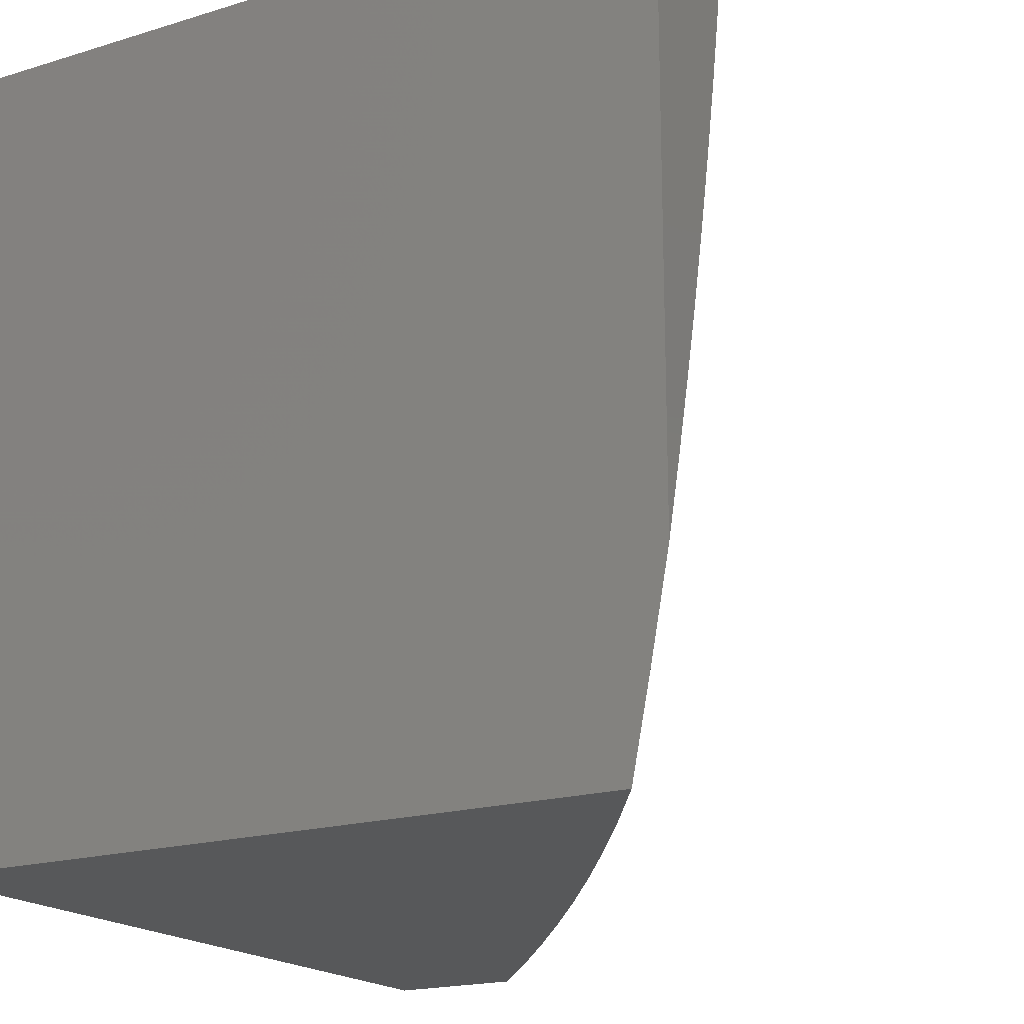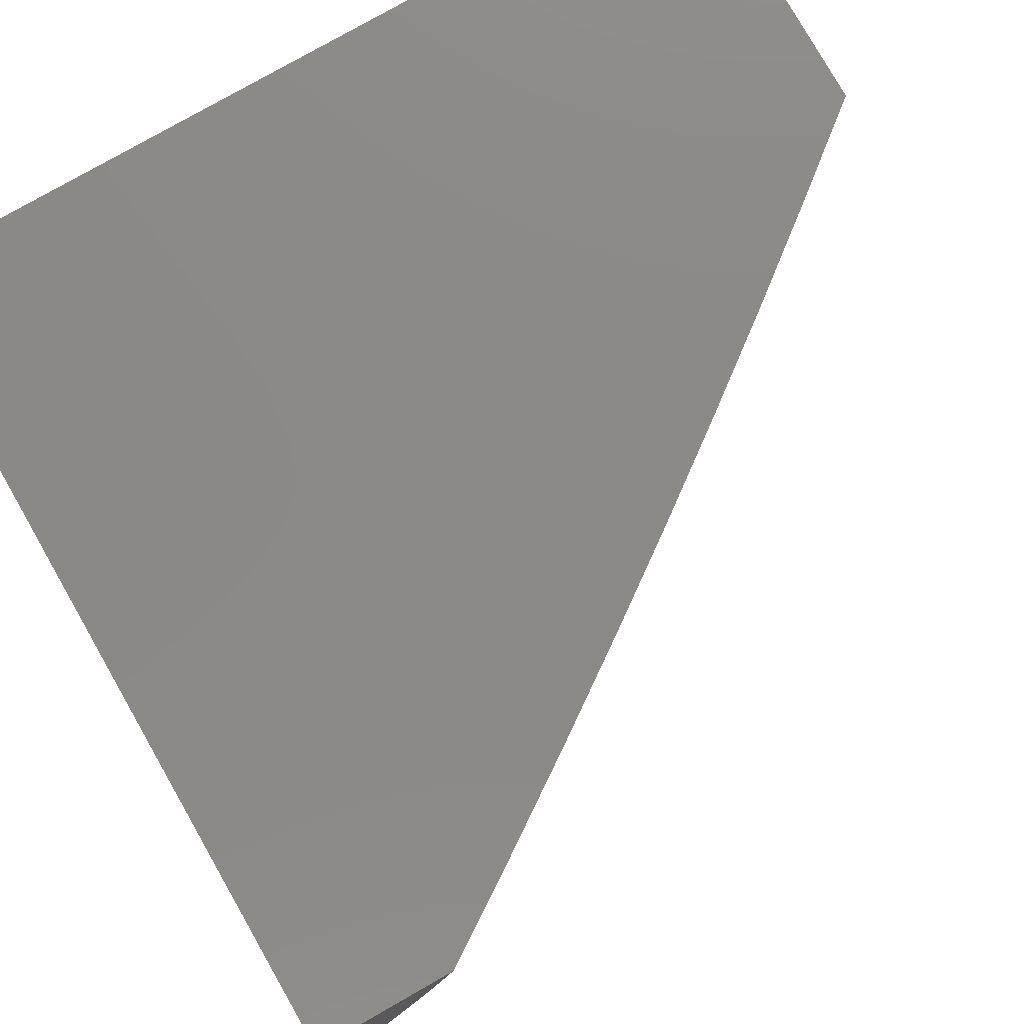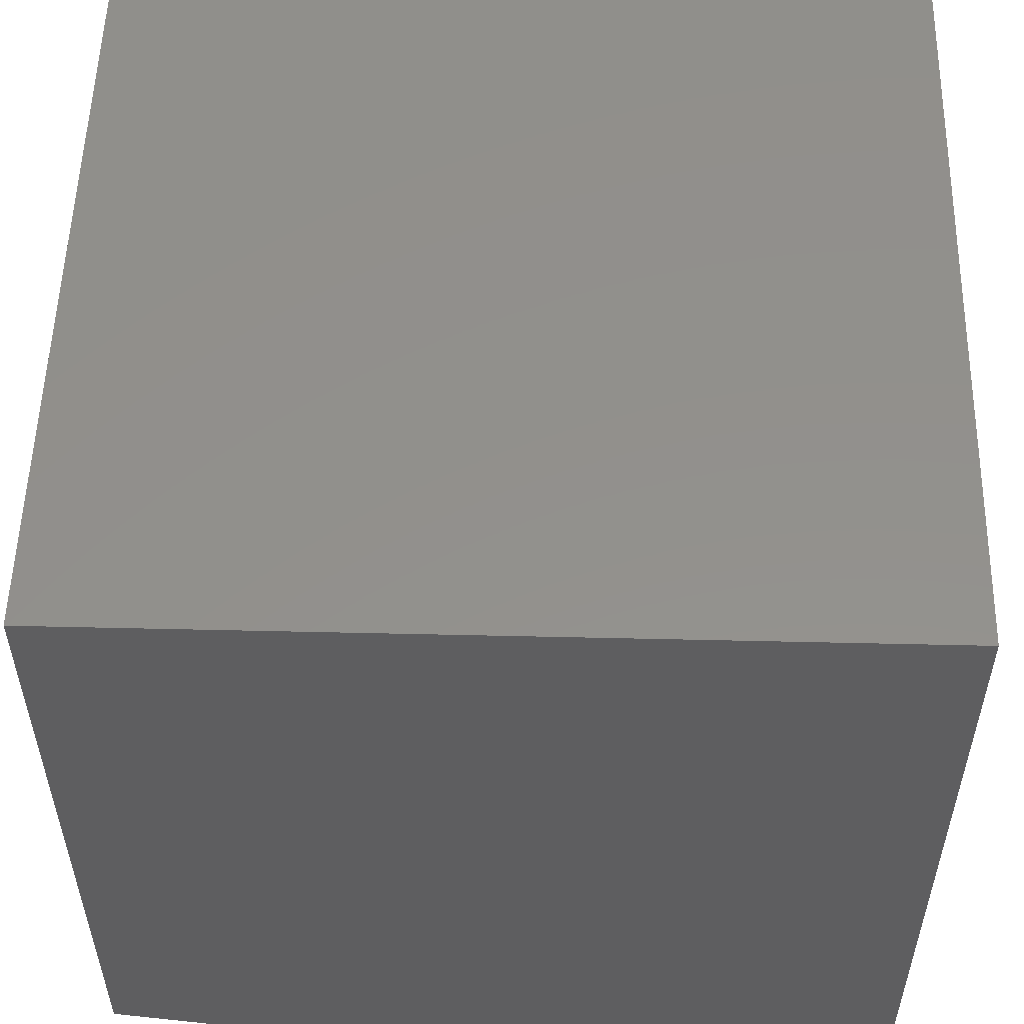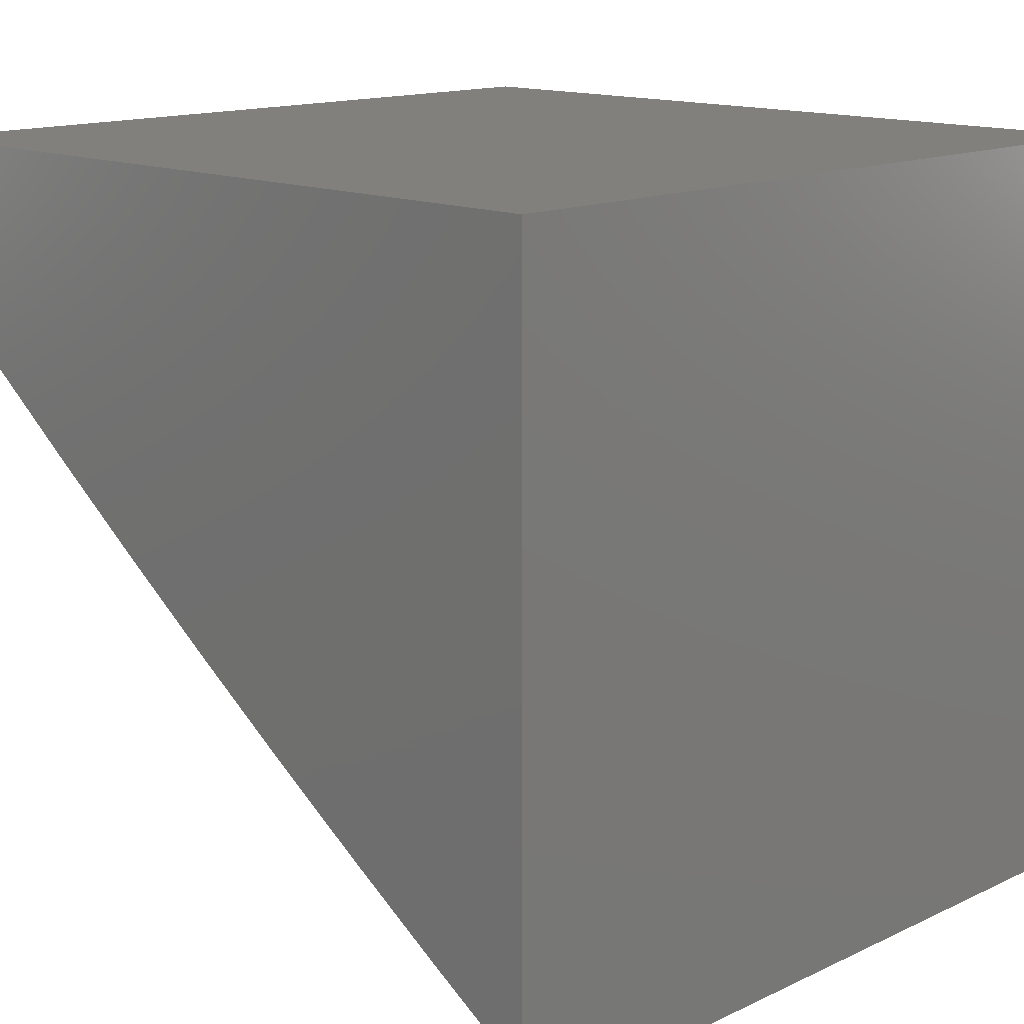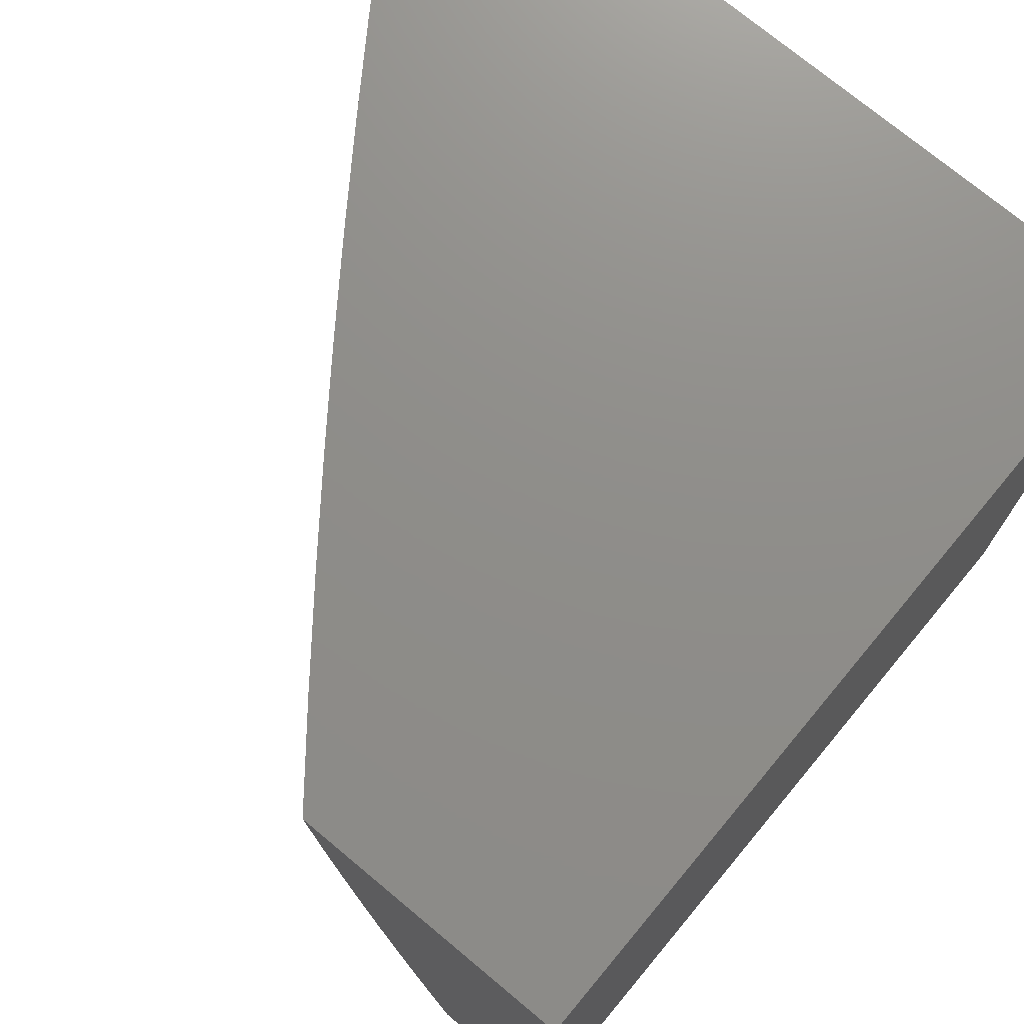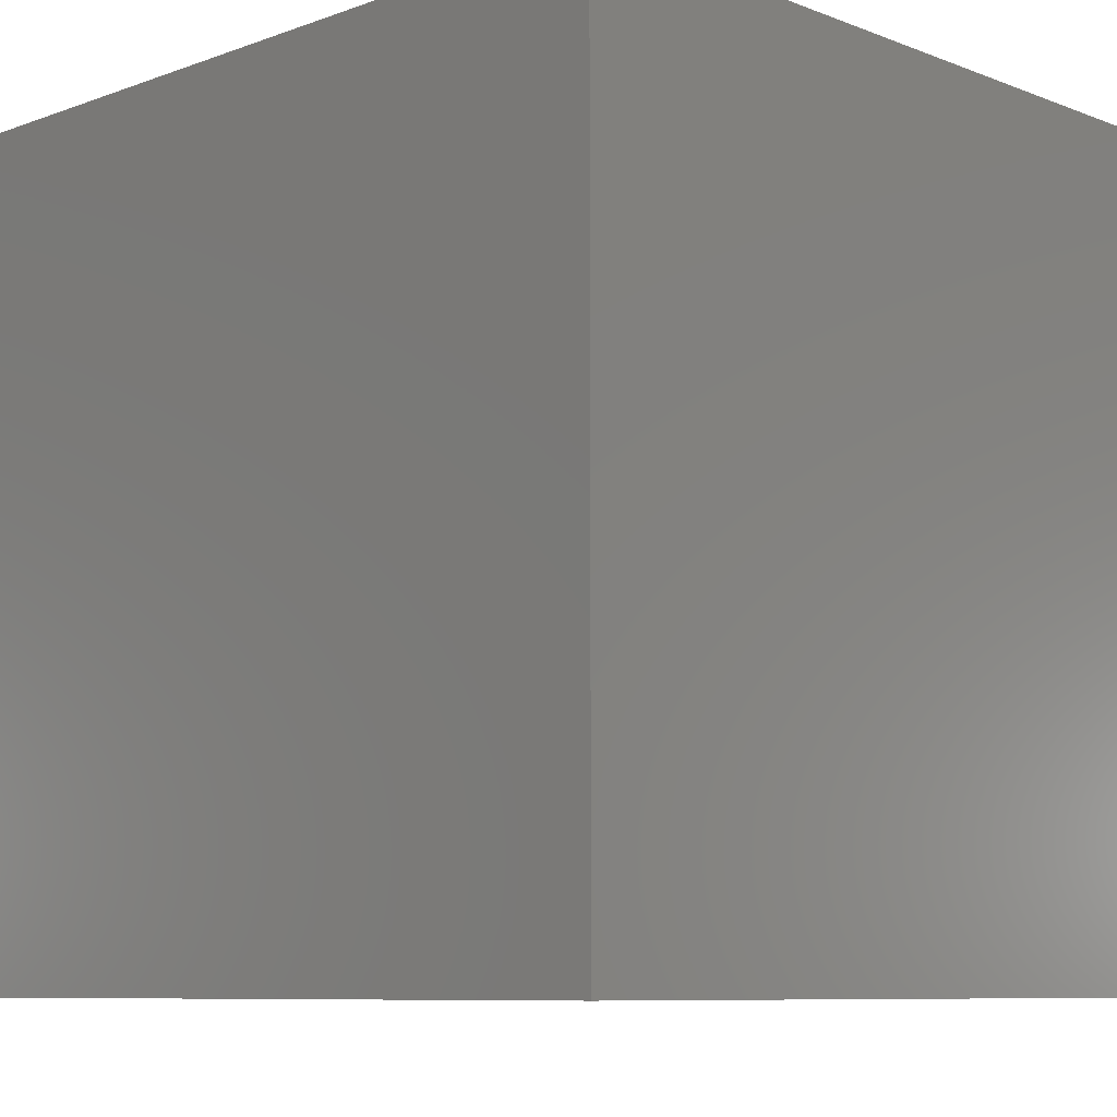
<metadata>
{"format":"stl","ext":"stl","renderer":"f3d","projection":"perspective","resolution":1024,"background":"white","views":[{"elev":-18.7,"azim":-59.6,"up":"+Z"},{"elev":78.9,"azim":-29.7,"up":"+Z"},{"elev":53.8,"azim":-88.6,"up":"+Y"},{"elev":14.2,"azim":-135.8,"up":"+Y"},{"elev":73.8,"azim":129.8,"up":"+Z"},{"elev":-8.5,"azim":-135.8,"up":"+Z"}]}
</metadata>
<code>
# stl→obj: 140 verts, 276 faces
v 6.162 -8.945 -1
v 6 -8.945 -1
v 6.146 -8.945 -1.096
v 6.13 -8.945 -1.191
v 6.111 -8.945 -1.286
v 6.092 -8.945 -1.381
v 6.071 -8.945 -1.476
v 6.049 -8.945 -1.57
v 6.025 -8.945 -1.664
v 6 -8.945 -1.758
v 7 -8.32 -1.126
v 7 -8.335 -1
v 6.951 -8.36 -1.124
v 6.898 -8.415 -1
v 6.888 -8.409 -1.124
v 6.825 -8.458 -1.124
v 6.817 -8.449 -1.248
v 6.754 -8.497 -1.248
v 6.745 -8.487 -1.373
v 6.682 -8.535 -1.373
v 6.672 -8.523 -1.498
v 6.608 -8.57 -1.498
v 6.598 -8.557 -1.623
v 6.534 -8.604 -1.623
v 6.523 -8.59 -1.748
v 6.459 -8.636 -1.748
v 6.448 -8.62 -1.874
v 6.383 -8.666 -1.874
v 6.385 -8.64 -2
v 6.318 -8.711 -1.874
v 6.258 -8.728 -2
v 6.253 -8.756 -1.874
v 6.188 -8.8 -1.874
v 6.264 -8.772 -1.748
v 6.199 -8.816 -1.748
v 6.275 -8.786 -1.623
v 6.209 -8.831 -1.623
v 6.284 -8.8 -1.498
v 6.219 -8.844 -1.498
v 6.293 -8.812 -1.373
v 6.227 -8.857 -1.373
v 6.301 -8.823 -1.248
v 6.235 -8.868 -1.248
v 6.308 -8.833 -1.124
v 6.242 -8.878 -1.124
v 6.269 -8.873 -1
v 6.796 -8.495 -1
v 6.761 -8.507 -1.124
v 6.69 -8.545 -1.248
v 6.618 -8.582 -1.373
v 6.544 -8.617 -1.498
v 6.47 -8.65 -1.623
v 6.395 -8.682 -1.748
v 6.692 -8.573 -1
v 6.698 -8.555 -1.124
v 6.626 -8.593 -1.248
v 6.553 -8.629 -1.373
v 6.48 -8.663 -1.498
v 6.405 -8.696 -1.623
v 6.33 -8.727 -1.748
v 6.634 -8.603 -1.124
v 6.588 -8.65 -1
v 6.569 -8.65 -1.124
v 6.504 -8.696 -1.124
v 6.497 -8.686 -1.248
v 6.432 -8.733 -1.248
v 6.424 -8.722 -1.373
v 6.359 -8.767 -1.373
v 6.35 -8.755 -1.498
v 6.483 -8.725 -1
v 6.439 -8.743 -1.124
v 6.367 -8.778 -1.248
v 6.376 -8.8 -1
v 6.374 -8.788 -1.124
v 6.176 -8.922 -1.124
v 6.169 -8.912 -1.248
v 6.095 -8.944 -1.373
v 6.161 -8.901 -1.373
v 6.086 -8.932 -1.498
v 6.153 -8.888 -1.498
v 6.077 -8.918 -1.623
v 6.143 -8.875 -1.623
v 6.067 -8.903 -1.748
v 6.133 -8.86 -1.748
v 6 -8.923 -1.879
v 6.056 -8.887 -1.874
v 6 -8.899 -2
v 6.129 -8.815 -2
v 6.122 -8.844 -1.874
v 6.51 -8.55 -2
v 6.512 -8.574 -1.874
v 6.587 -8.543 -1.748
v 6.662 -8.51 -1.623
v 6.736 -8.475 -1.498
v 6.809 -8.438 -1.373
v 6.88 -8.4 -1.248
v 6.576 -8.528 -1.874
v 6.635 -8.458 -2
v 6.639 -8.48 -1.874
v 6.702 -8.433 -1.874
v 6.714 -8.448 -1.748
v 6.777 -8.4 -1.748
v 6.789 -8.414 -1.623
v 6.851 -8.365 -1.623
v 6.862 -8.378 -1.498
v 6.924 -8.328 -1.498
v 6.934 -8.34 -1.373
v 6.996 -8.29 -1.373
v 7 -8.304 -1.252
v 7 -8.286 -1.377
v 6.987 -8.278 -1.498
v 7 -8.267 -1.502
v 6.976 -8.266 -1.623
v 7 -8.246 -1.627
v 6.964 -8.252 -1.748
v 7 -8.223 -1.752
v 6.952 -8.237 -1.874
v 7 -8.198 -1.876
v 7 -8.172 -2
v 6.88 -8.269 -2
v 6.89 -8.287 -1.874
v 6.828 -8.336 -1.874
v 6.902 -8.302 -1.748
v 6.84 -8.351 -1.748
v 6.914 -8.316 -1.623
v 6.758 -8.364 -2
v 6.765 -8.385 -1.874
v 6.943 -8.35 -1.248
v 6.871 -8.389 -1.373
v 6.799 -8.426 -1.498
v 6.726 -8.462 -1.623
v 6.651 -8.496 -1.748
v 6.562 -8.64 -1.248
v 6.489 -8.675 -1.373
v 6.415 -8.709 -1.498
v 6.34 -8.741 -1.623
v 6 -8 -1
v 7 -8 -1
v 7 -8 -2
v 6 -8 -2
f 1 2 3
f 3 2 4
f 4 2 5
f 5 2 6
f 6 2 7
f 7 2 8
f 8 2 9
f 9 2 10
f 11 12 13
f 13 12 14
f 13 14 15
f 15 14 16
f 15 16 17
f 17 16 18
f 17 18 19
f 19 18 20
f 19 20 21
f 21 20 22
f 21 22 23
f 23 22 24
f 23 24 25
f 25 24 26
f 25 26 27
f 27 26 28
f 27 28 29
f 29 28 30
f 29 30 31
f 31 30 32
f 31 32 33
f 33 32 34
f 33 34 35
f 35 34 36
f 35 36 37
f 37 36 38
f 37 38 39
f 39 38 40
f 39 40 41
f 41 40 42
f 41 42 43
f 43 42 44
f 43 44 45
f 45 44 46
f 45 46 1
f 14 47 16
f 16 47 48
f 16 48 18
f 18 48 49
f 18 49 20
f 20 49 50
f 20 50 22
f 22 50 51
f 22 51 24
f 24 51 52
f 24 52 26
f 26 52 53
f 26 53 28
f 28 53 30
f 47 54 48
f 48 54 55
f 48 55 49
f 49 55 56
f 49 56 50
f 50 56 57
f 50 57 51
f 51 57 58
f 51 58 52
f 52 58 59
f 52 59 53
f 53 59 60
f 53 60 30
f 30 60 32
f 55 54 61
f 61 54 62
f 61 62 63
f 63 62 64
f 63 64 65
f 65 64 66
f 65 66 67
f 67 66 68
f 67 68 69
f 69 68 38
f 69 38 36
f 62 70 64
f 64 70 71
f 64 71 66
f 66 71 72
f 66 72 68
f 68 72 40
f 68 40 38
f 70 73 71
f 71 73 74
f 71 74 72
f 72 74 42
f 72 42 40
f 74 73 44
f 44 73 46
f 1 3 45
f 45 3 75
f 45 75 76
f 76 75 4
f 76 4 5
f 3 4 75
f 6 77 5
f 5 77 78
f 5 78 76
f 76 78 43
f 76 43 45
f 6 7 77
f 77 7 79
f 77 79 78
f 78 79 80
f 78 80 41
f 41 80 39
f 7 8 79
f 79 8 81
f 79 81 80
f 80 81 82
f 80 82 39
f 39 82 37
f 8 9 81
f 81 9 83
f 81 83 82
f 82 83 84
f 82 84 37
f 37 84 35
f 9 10 83
f 83 10 85
f 83 85 86
f 86 85 87
f 86 87 88
f 31 33 88
f 88 33 89
f 88 89 86
f 86 89 84
f 86 84 83
f 29 90 27
f 27 90 91
f 27 91 25
f 25 91 92
f 25 92 23
f 23 92 93
f 23 93 21
f 21 93 94
f 21 94 19
f 19 94 95
f 19 95 17
f 17 95 96
f 17 96 15
f 15 96 13
f 91 90 97
f 97 90 98
f 97 98 99
f 99 98 100
f 99 100 101
f 101 100 102
f 101 102 103
f 103 102 104
f 103 104 105
f 105 104 106
f 105 106 107
f 107 106 108
f 107 108 109
f 109 108 110
f 110 108 111
f 110 111 112
f 112 111 113
f 112 113 114
f 114 113 115
f 114 115 116
f 116 115 117
f 116 117 118
f 118 117 119
f 119 117 120
f 120 117 121
f 120 121 122
f 122 121 123
f 122 123 124
f 124 123 125
f 124 125 104
f 104 125 106
f 98 126 100
f 100 126 127
f 100 127 102
f 102 127 124
f 102 124 104
f 127 126 122
f 122 126 120
f 107 109 128
f 128 109 11
f 128 11 13
f 13 96 128
f 128 96 129
f 128 129 107
f 107 129 105
f 111 108 106
f 113 111 125
f 125 111 106
f 115 113 123
f 123 113 125
f 117 115 121
f 121 115 123
f 96 95 129
f 129 95 130
f 129 130 105
f 105 130 103
f 127 122 124
f 130 95 94
f 103 130 131
f 131 130 94
f 131 94 93
f 103 131 101
f 101 131 132
f 101 132 99
f 99 132 97
f 132 131 93
f 55 61 56
f 56 61 133
f 56 133 57
f 57 133 134
f 57 134 58
f 58 134 135
f 58 135 59
f 59 135 136
f 59 136 60
f 60 136 34
f 60 34 32
f 132 93 92
f 91 97 92
f 92 97 132
f 61 63 133
f 133 63 65
f 133 65 134
f 134 65 67
f 134 67 135
f 135 67 69
f 135 69 136
f 136 69 36
f 136 36 34
f 44 42 74
f 78 41 43
f 89 33 35
f 89 35 84
f 1 46 2
f 2 46 137
f 137 46 73
f 137 73 70
f 70 62 137
f 137 62 54
f 137 54 47
f 137 47 138
f 138 47 14
f 138 14 12
f 12 11 138
f 138 11 109
f 138 109 110
f 110 112 138
f 138 112 114
f 138 114 116
f 138 116 139
f 139 116 118
f 139 118 119
f 119 120 139
f 139 120 140
f 140 120 126
f 140 126 98
f 98 90 140
f 140 90 29
f 140 29 31
f 31 88 140
f 140 88 87
f 2 137 10
f 10 137 140
f 10 140 85
f 85 140 87
f 138 139 137
f 137 139 140

</code>
